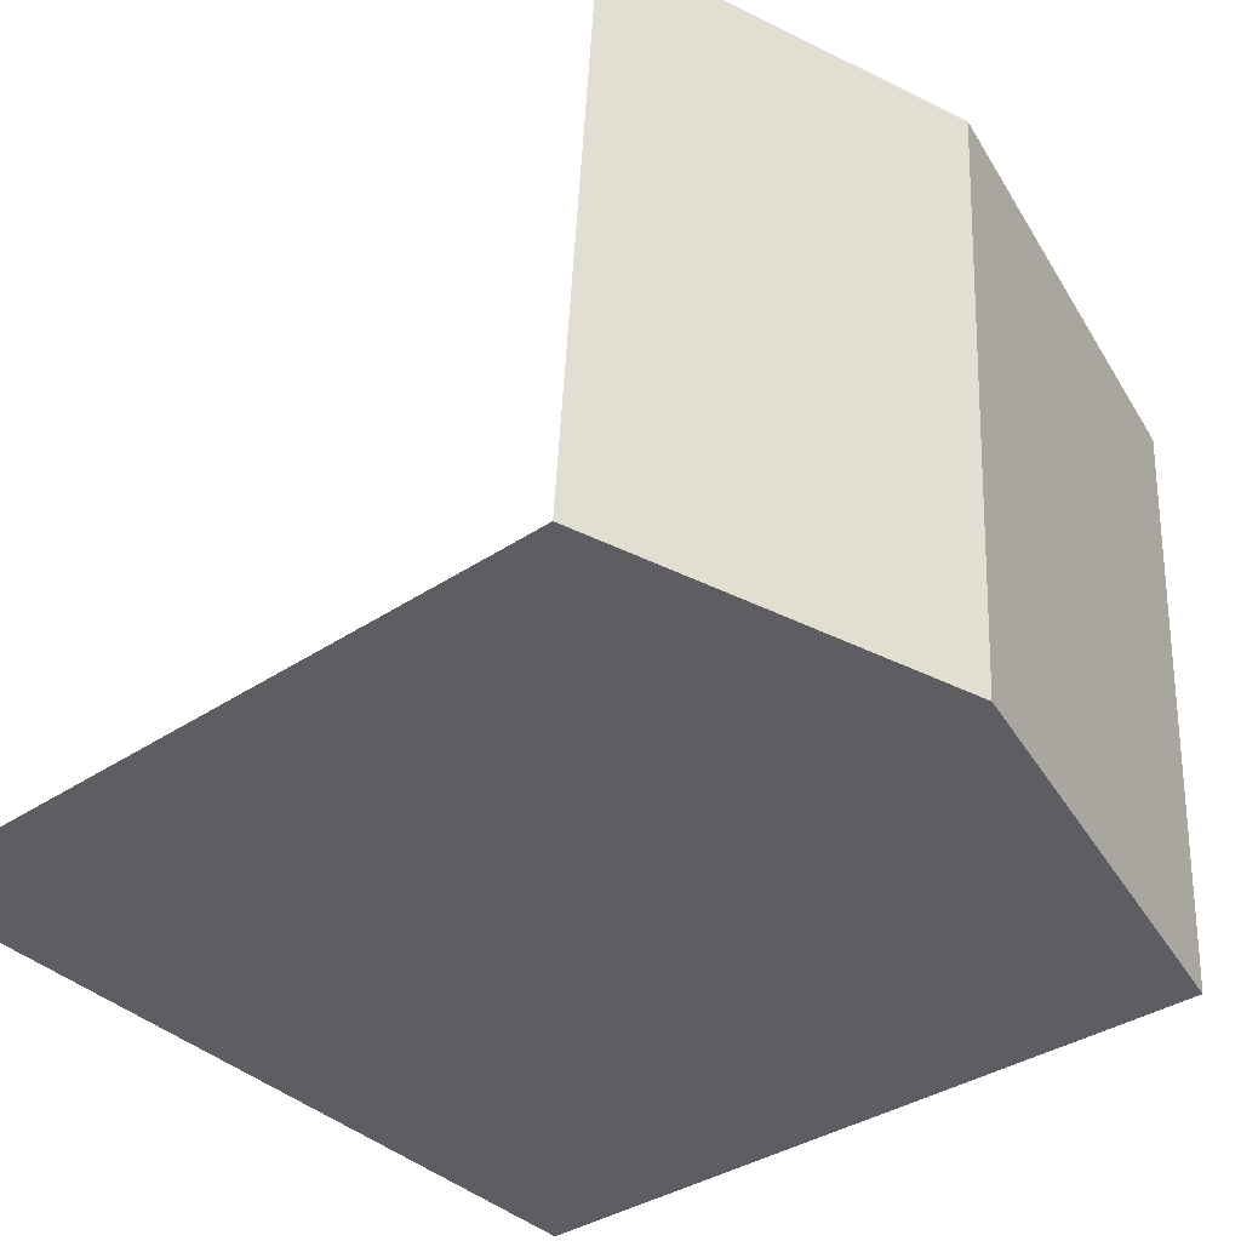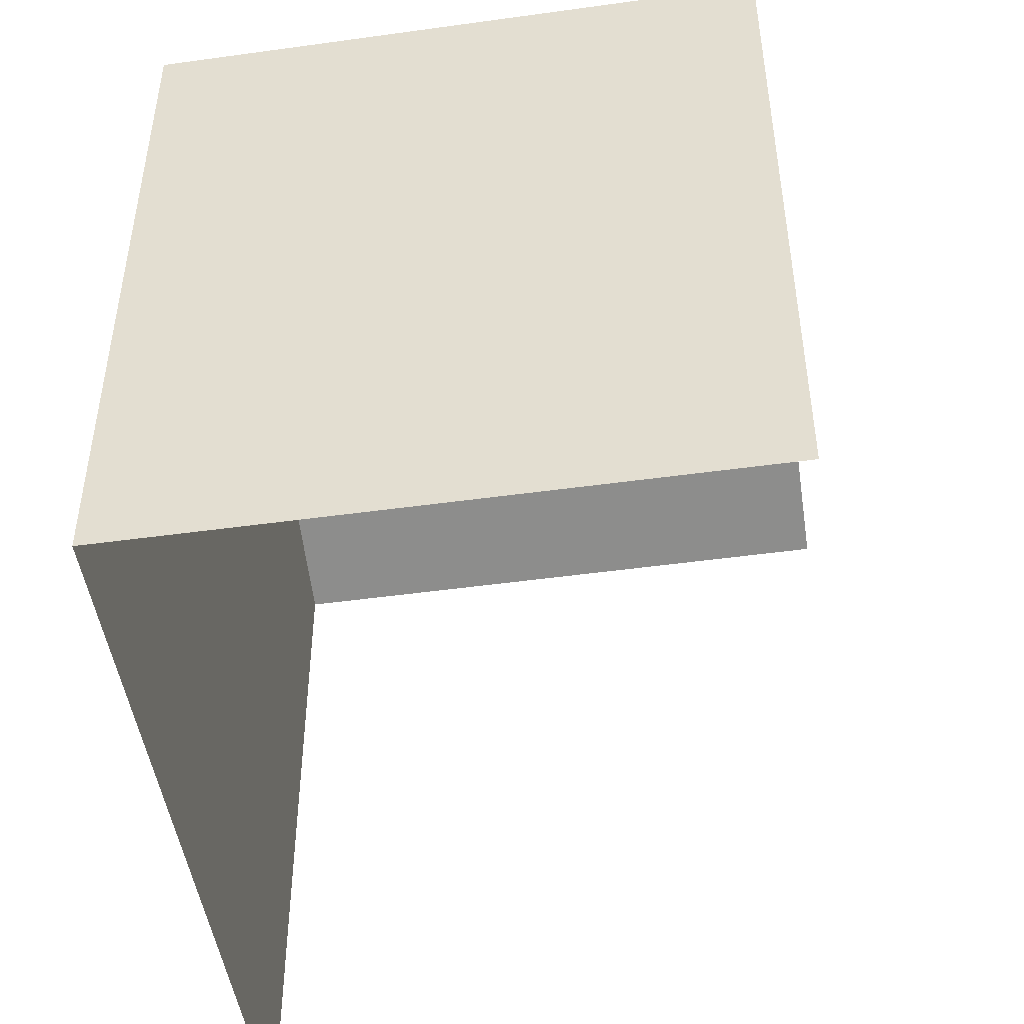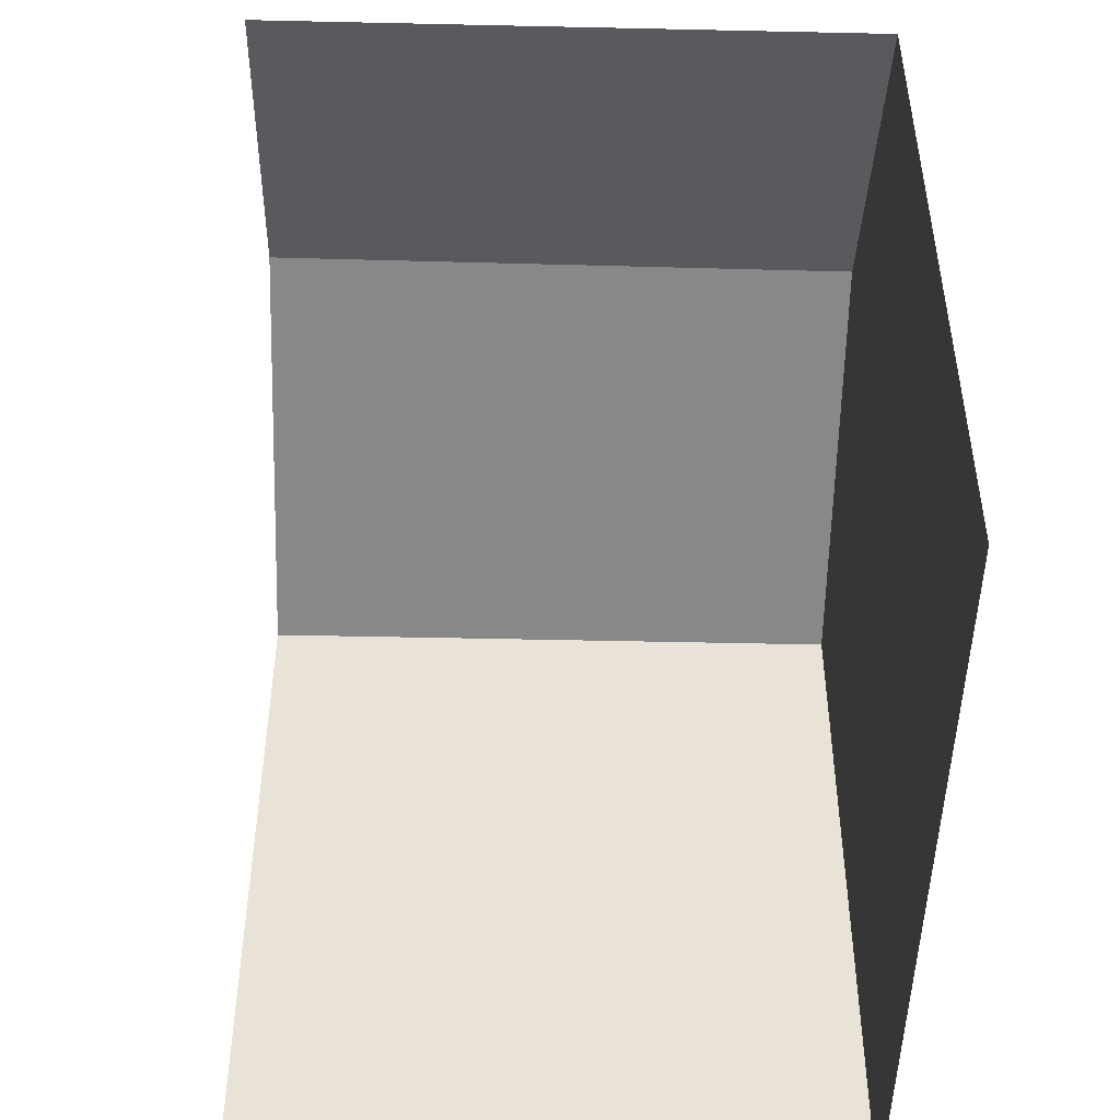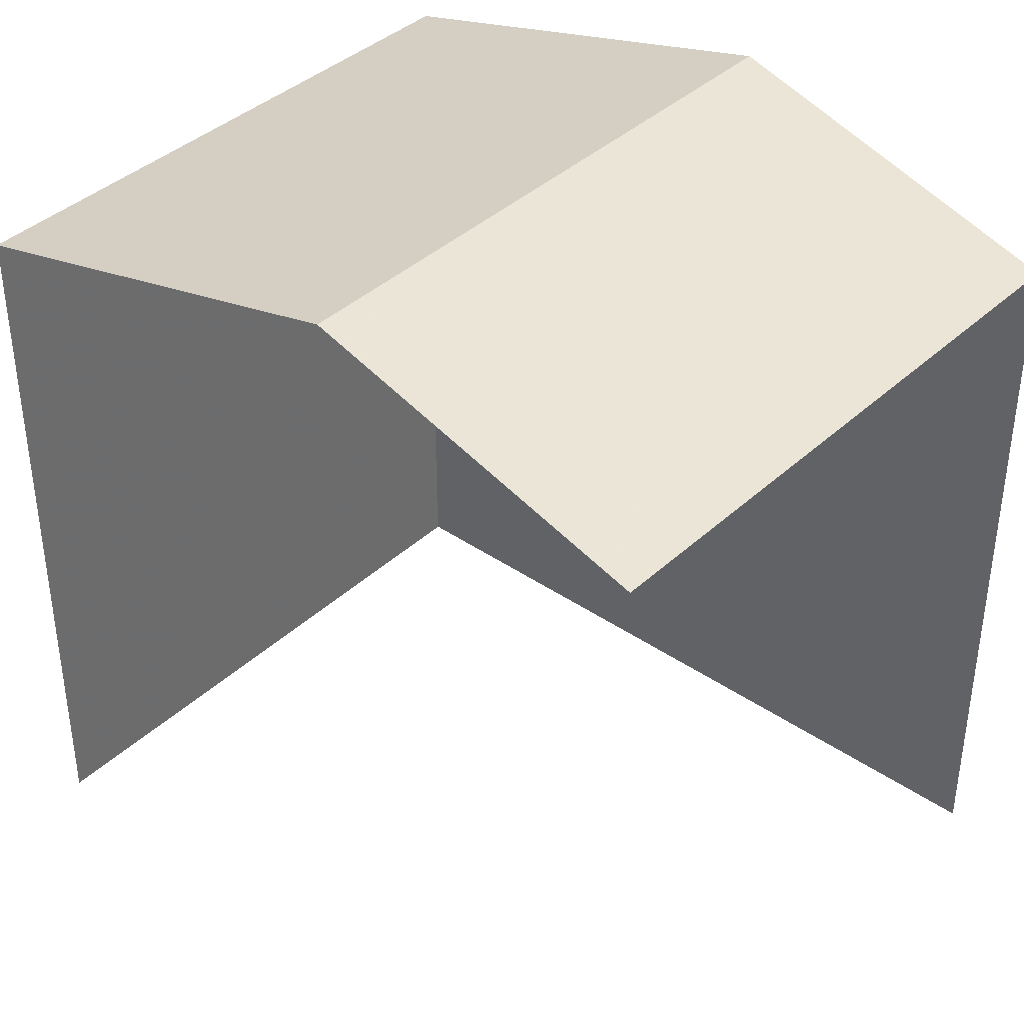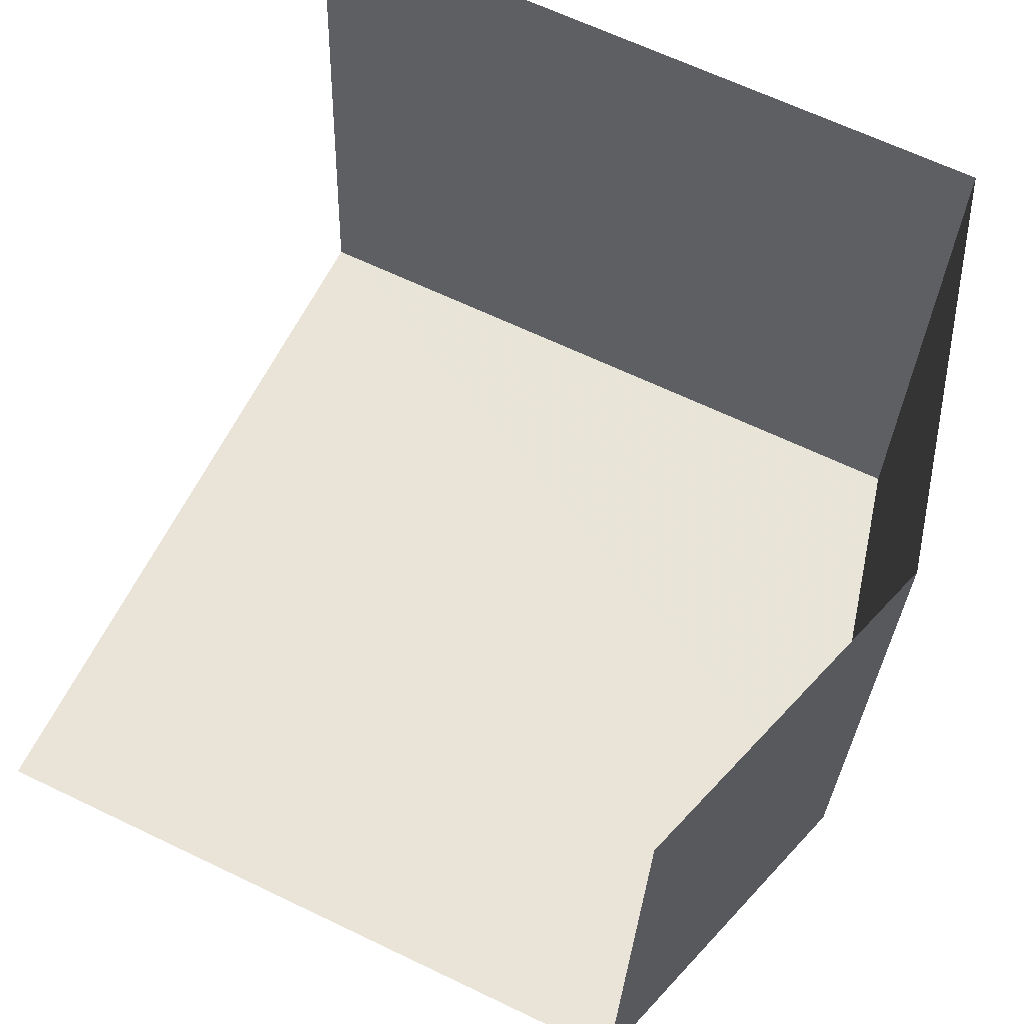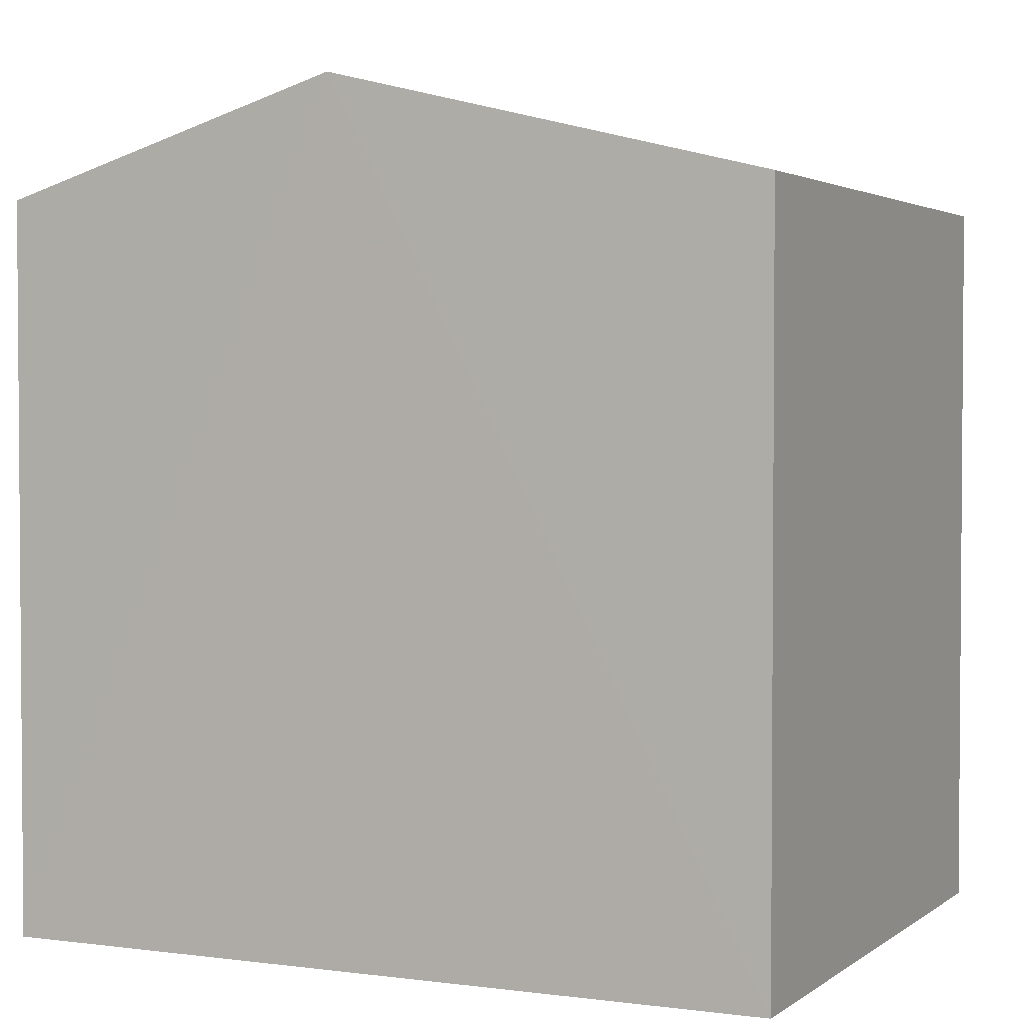
<metadata>
{"format":"obj","ext":"obj","renderer":"f3d","projection":"perspective","resolution":1024,"background":"white","views":[{"elev":-35.2,"azim":-47.9,"up":"+Y"},{"elev":-47.9,"azim":94.8,"up":"+Z"},{"elev":-48.7,"azim":-95.2,"up":"+Z"},{"elev":39.1,"azim":-142.9,"up":"+Z"},{"elev":65.0,"azim":-64.3,"up":"+Y"},{"elev":2.6,"azim":21.4,"up":"+Z"}]}
</metadata>
<code>
v -3.722e+05 -1.04e+05 31.08
v -3.722e+05 -1.04e+05 31.08
v -3.722e+05 -1.04e+05 31.08
v -3.722e+05 -1.04e+05 31.08
v -3.722e+05 -1.04e+05 37.71
v -3.722e+05 -1.04e+05 37.71
v -3.722e+05 -1.04e+05 38.68
v -3.722e+05 -1.04e+05 38.68
v -3.722e+05 -1.04e+05 37.71
v -3.722e+05 -1.04e+05 37.71
f 1 2 3
f 1 4 2
f 10 1 8
f 1 3 8
f 3 5 8
f 5 3 2
f 6 5 2
f 5 6 7
f 8 5 7
f 9 10 8
f 7 9 8
f 10 4 1
f 10 9 4
f 6 2 7
f 2 4 7
f 4 9 7

</code>
